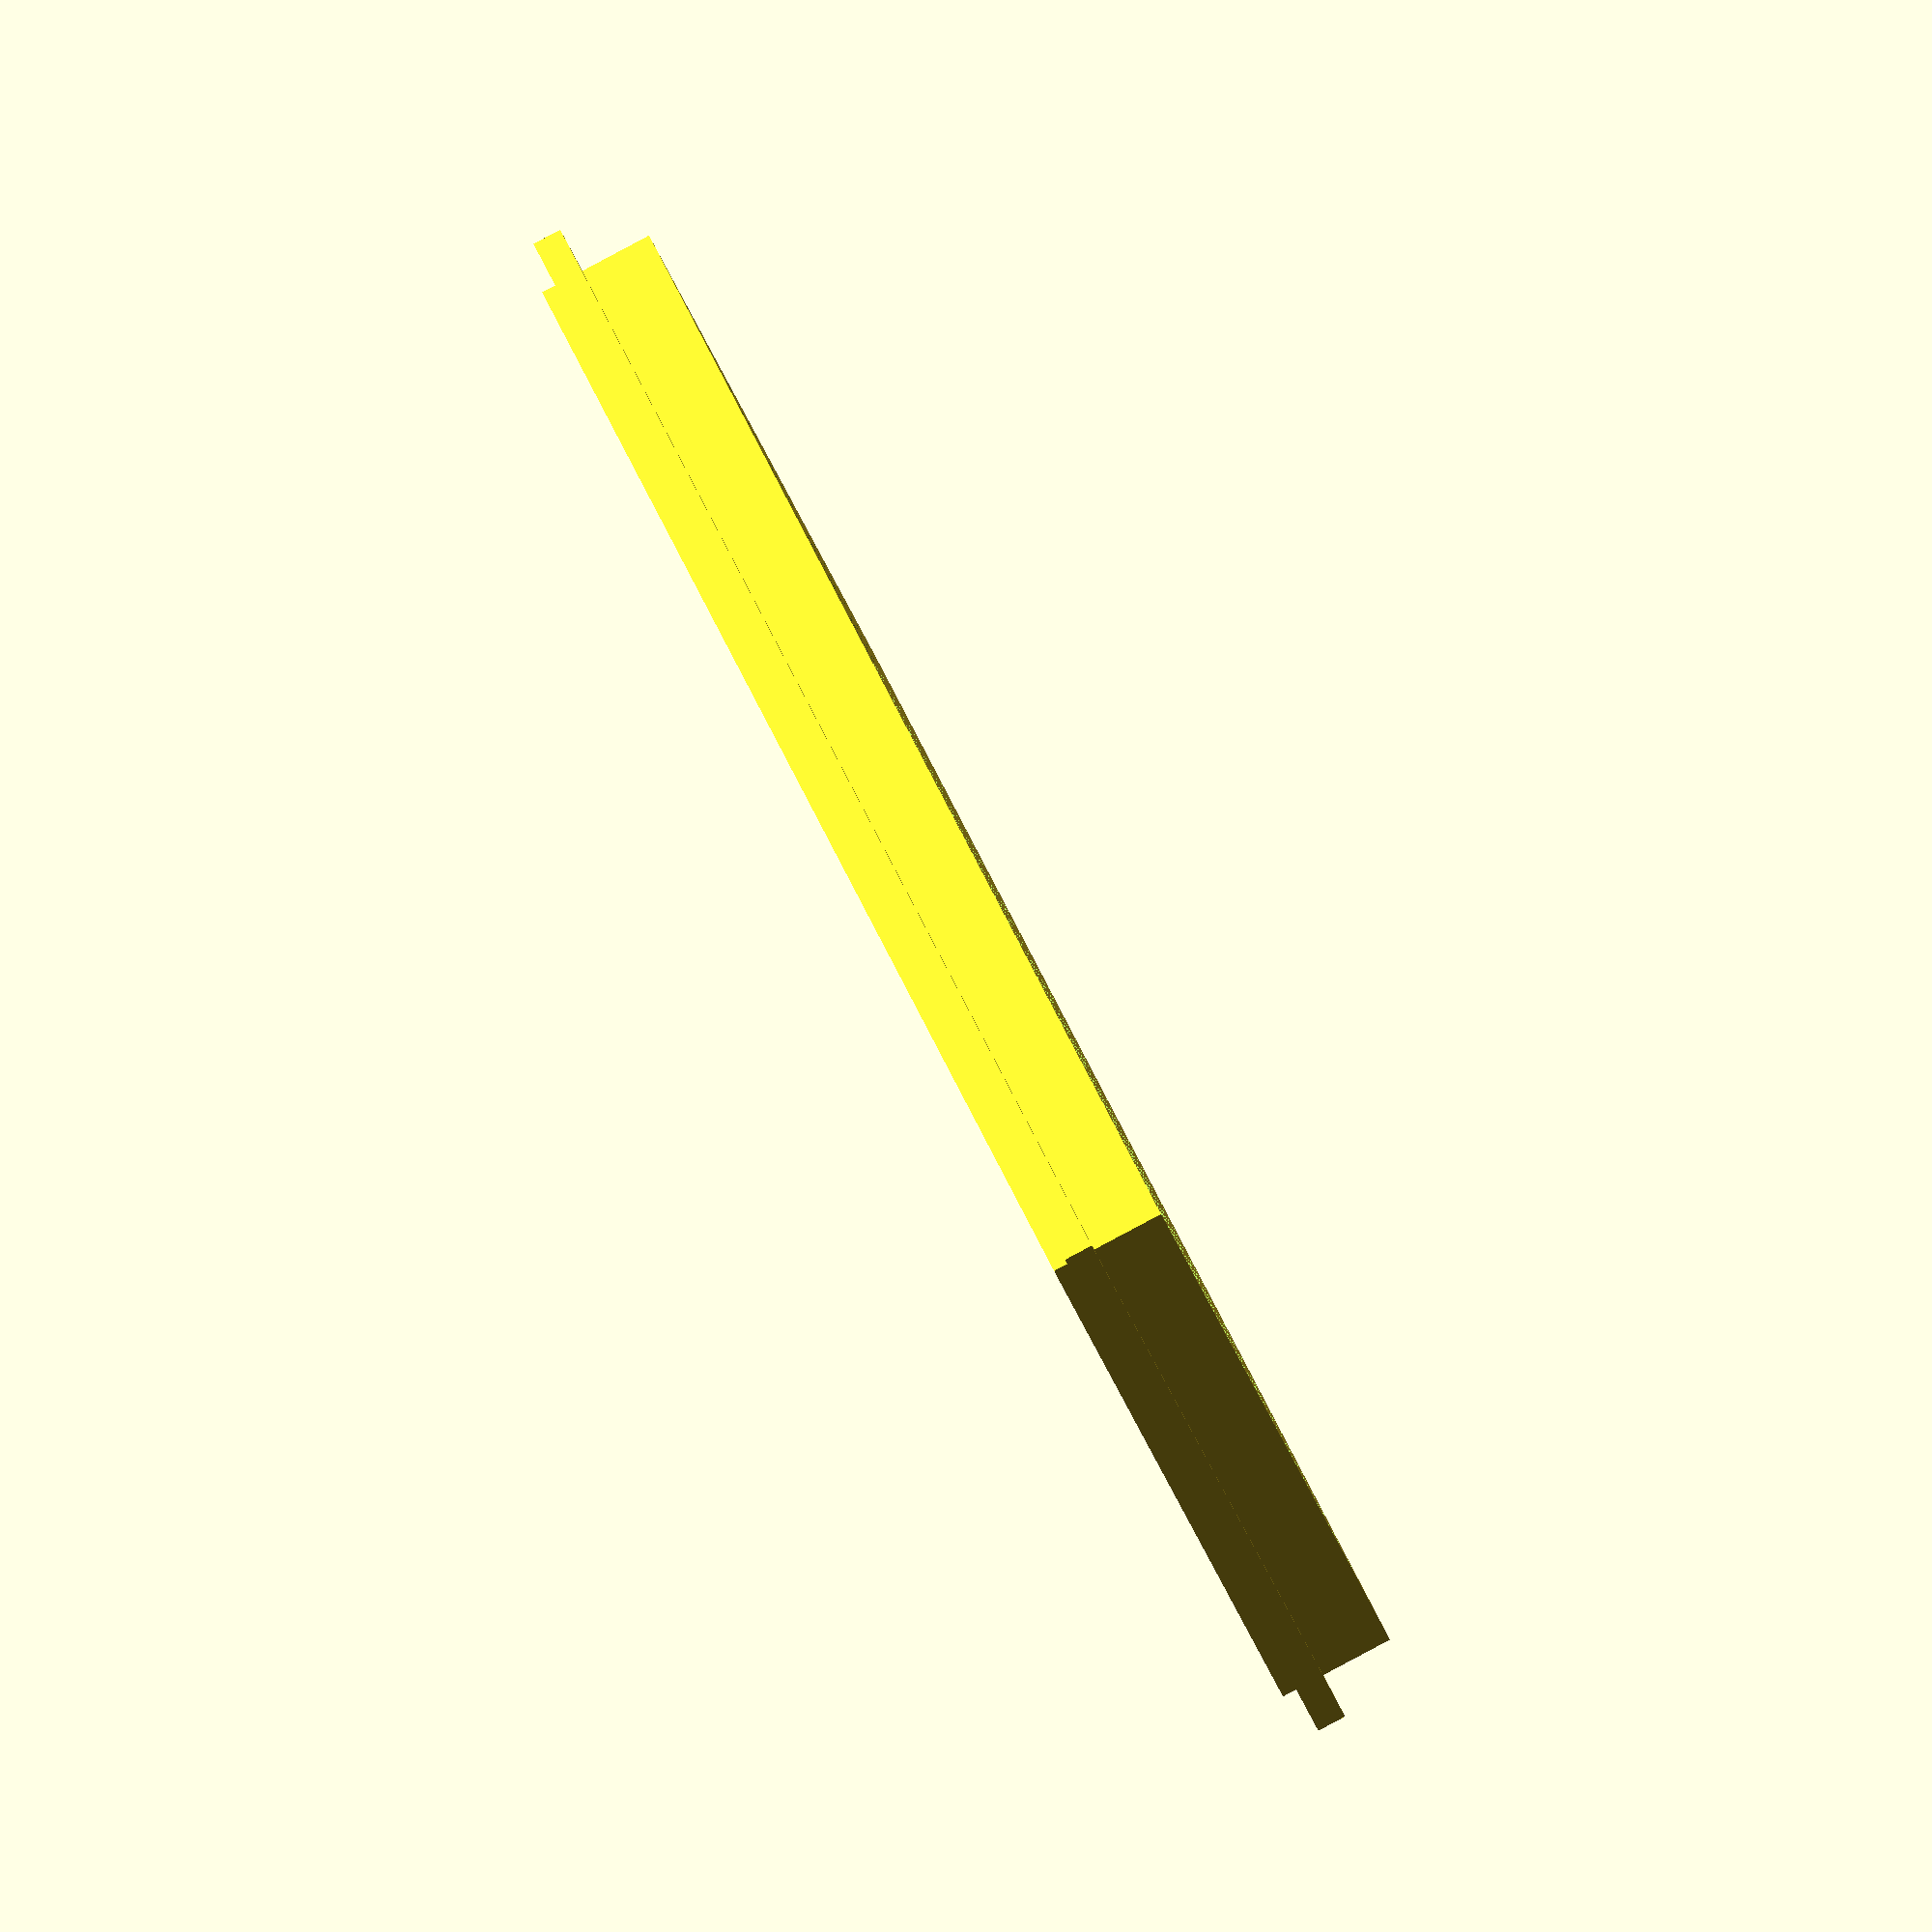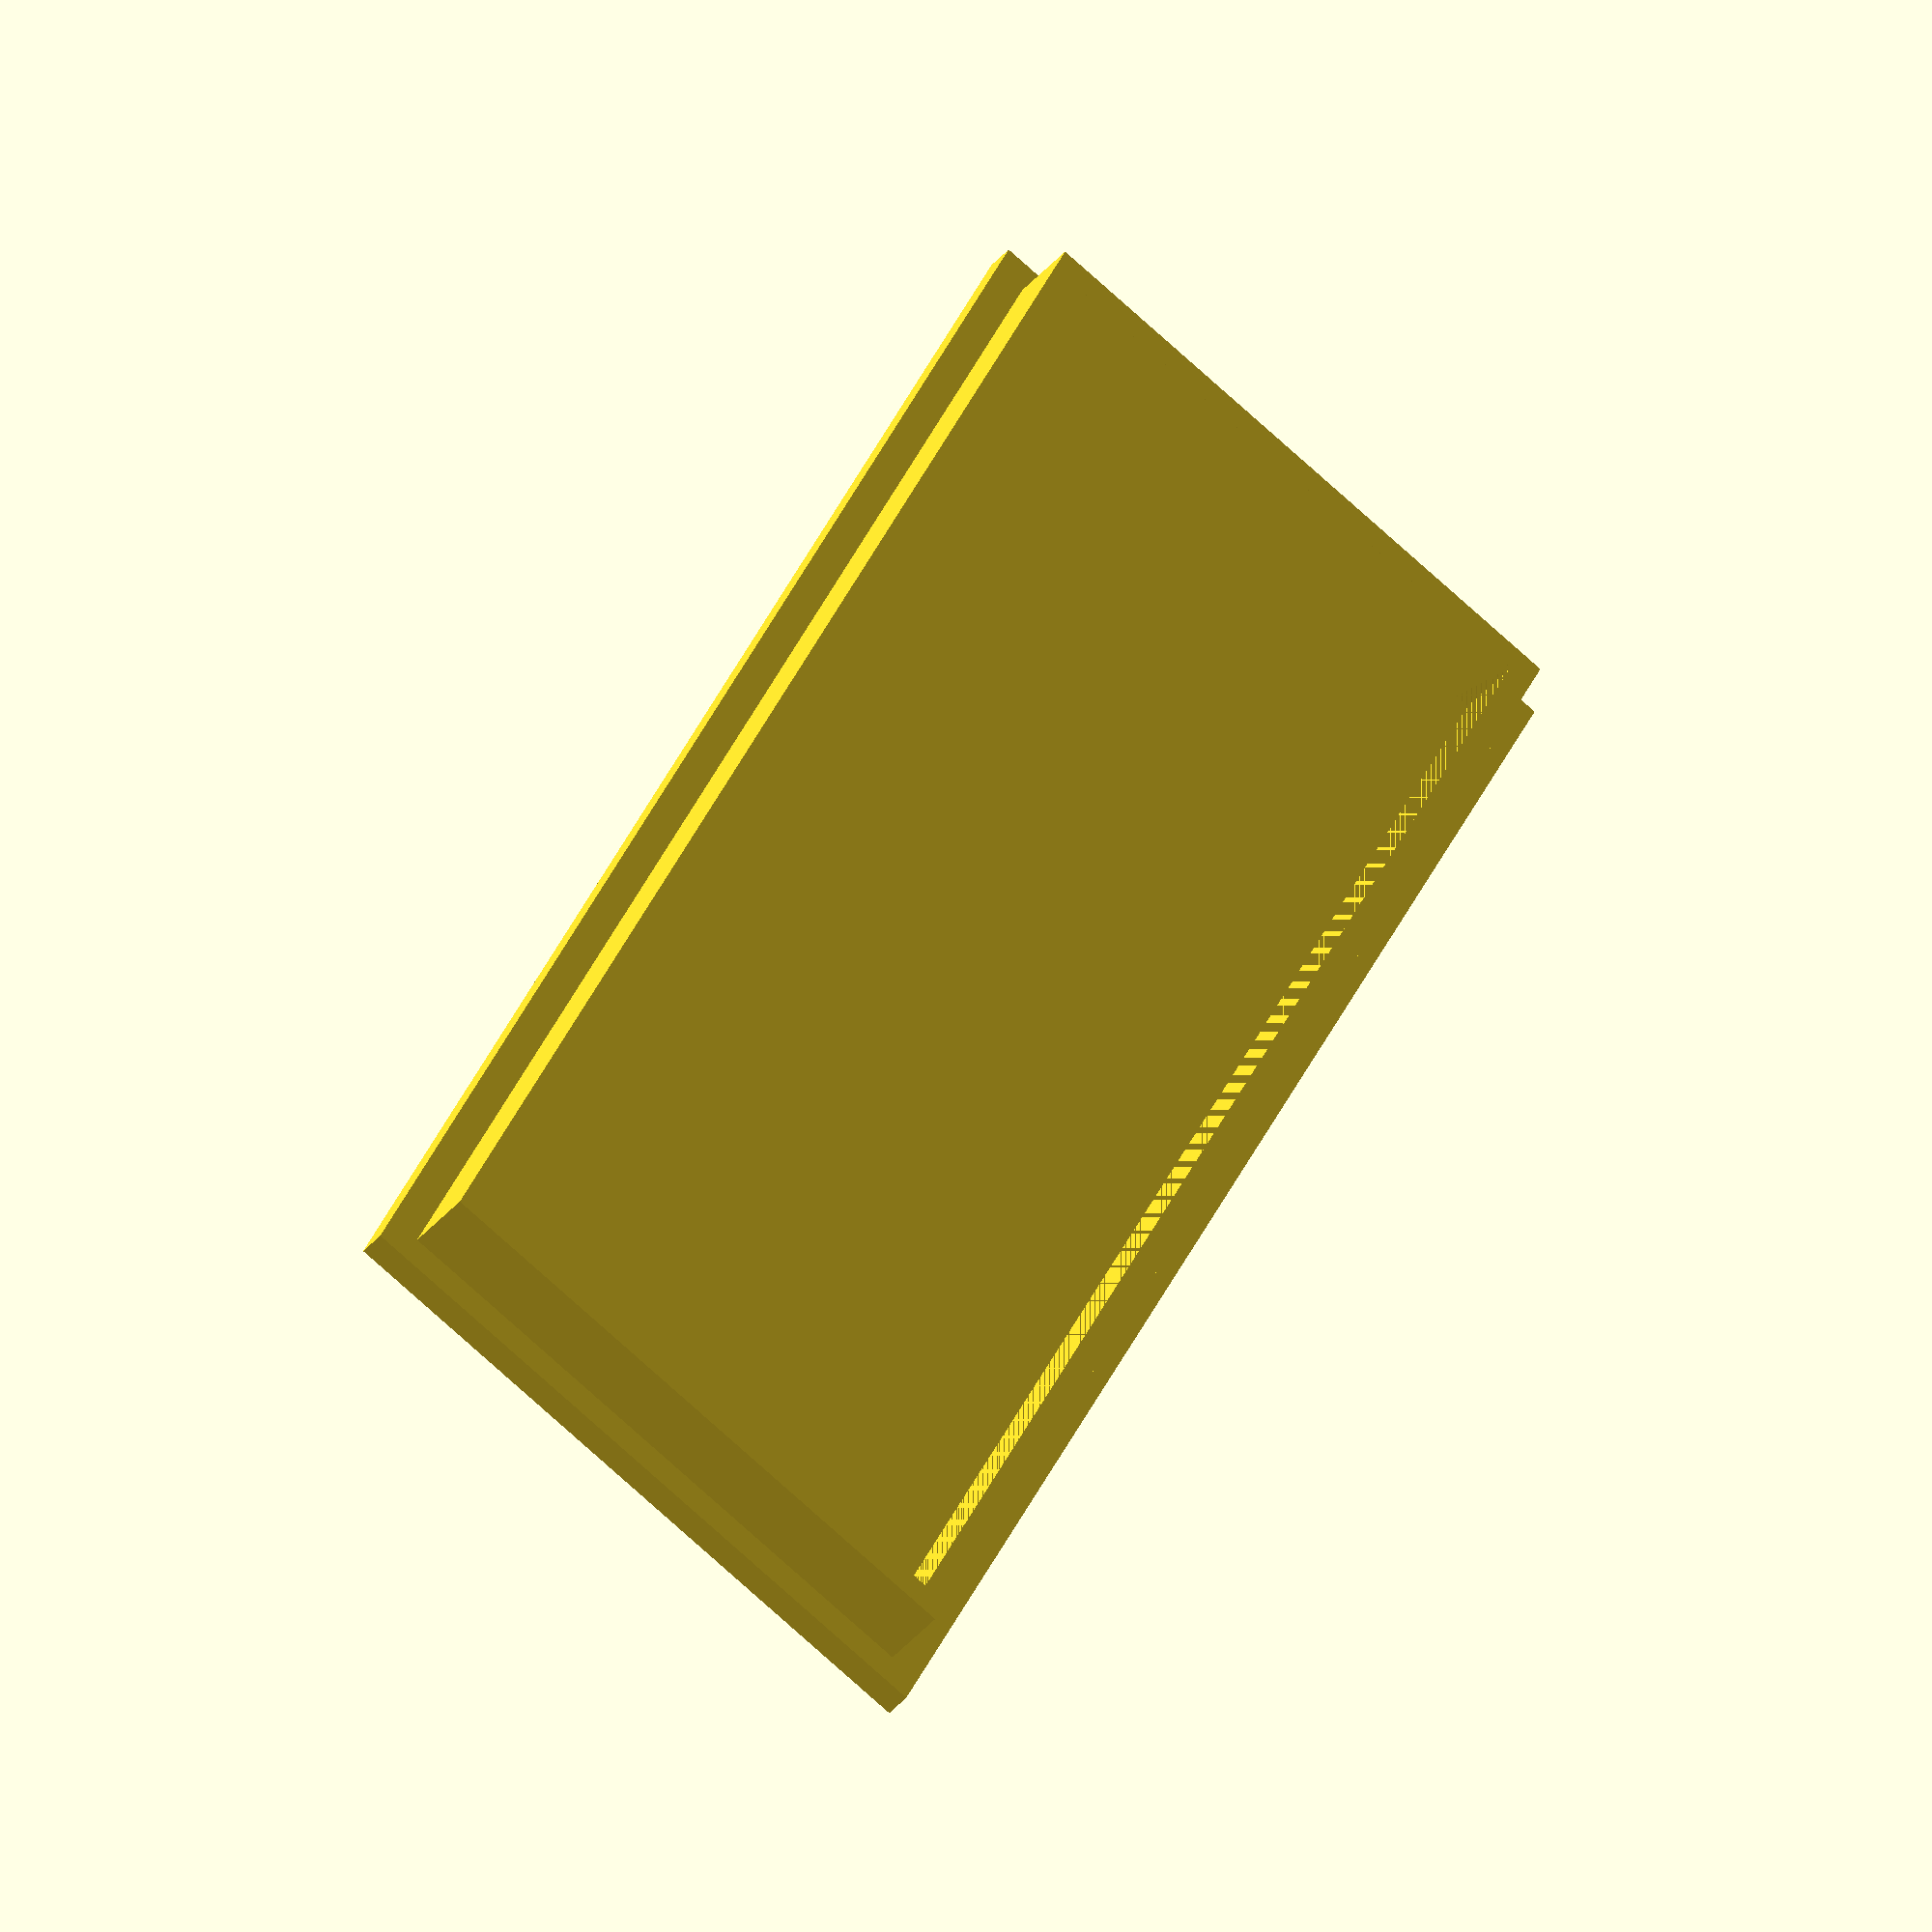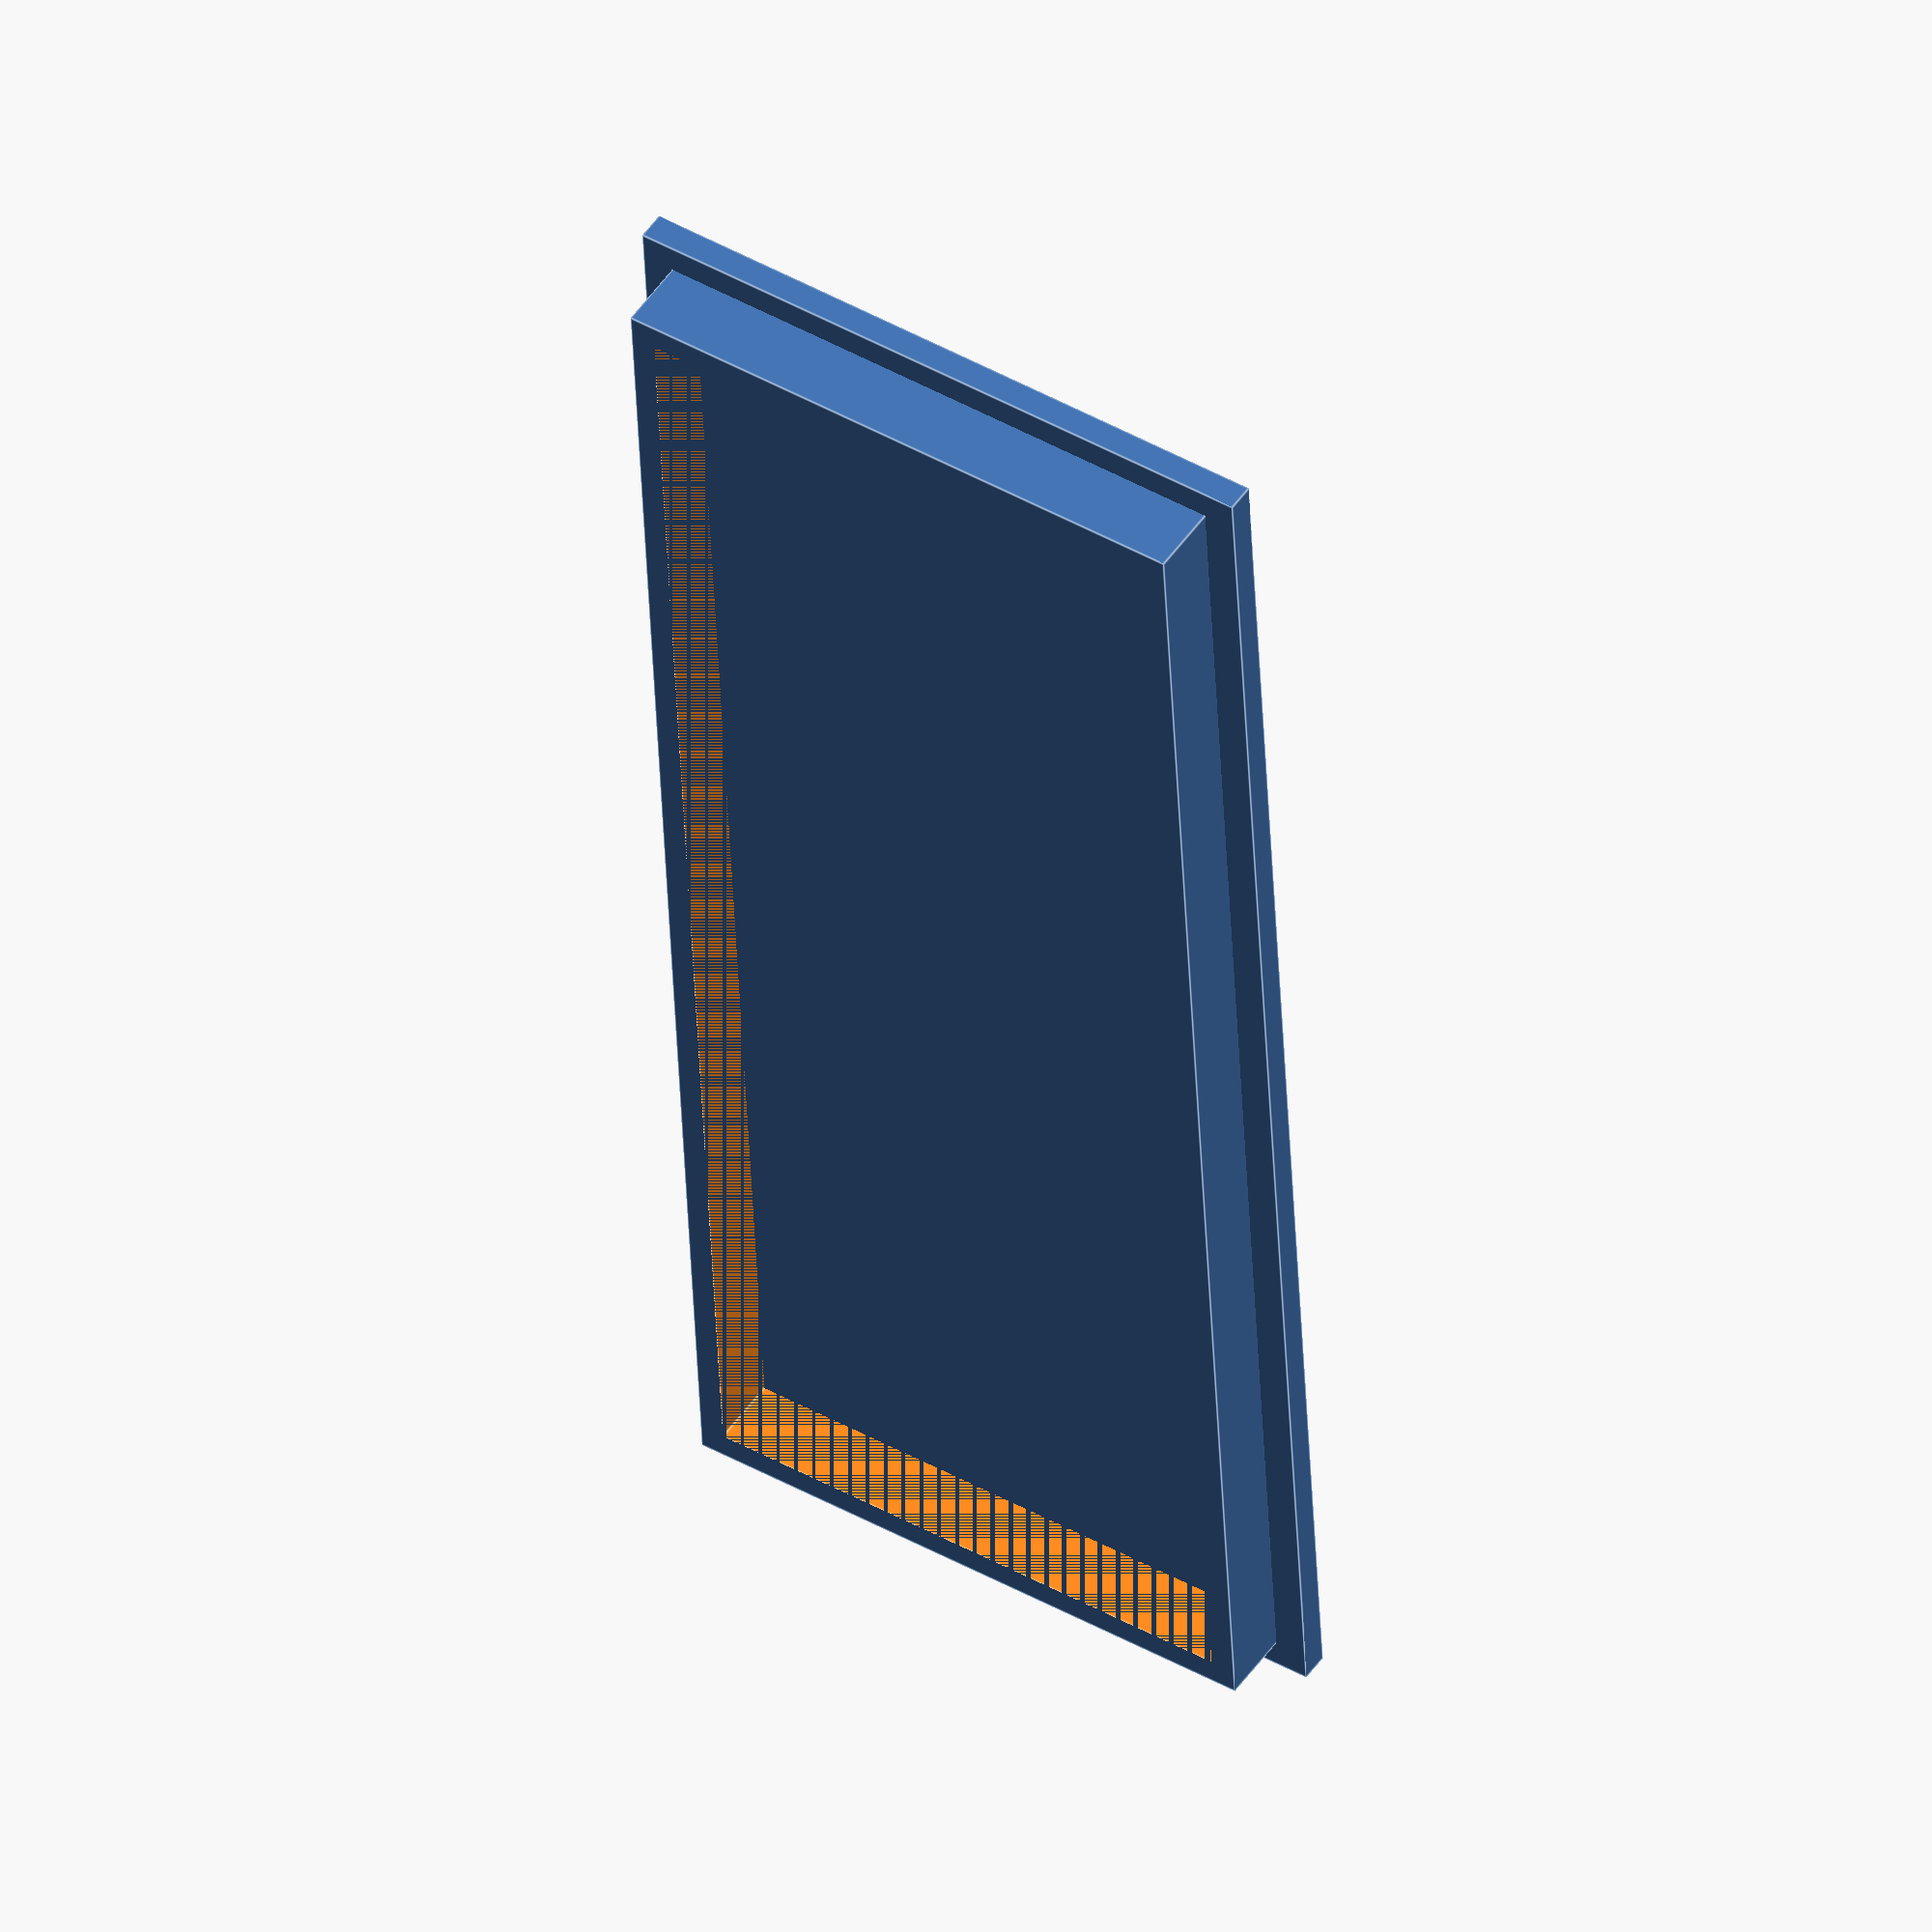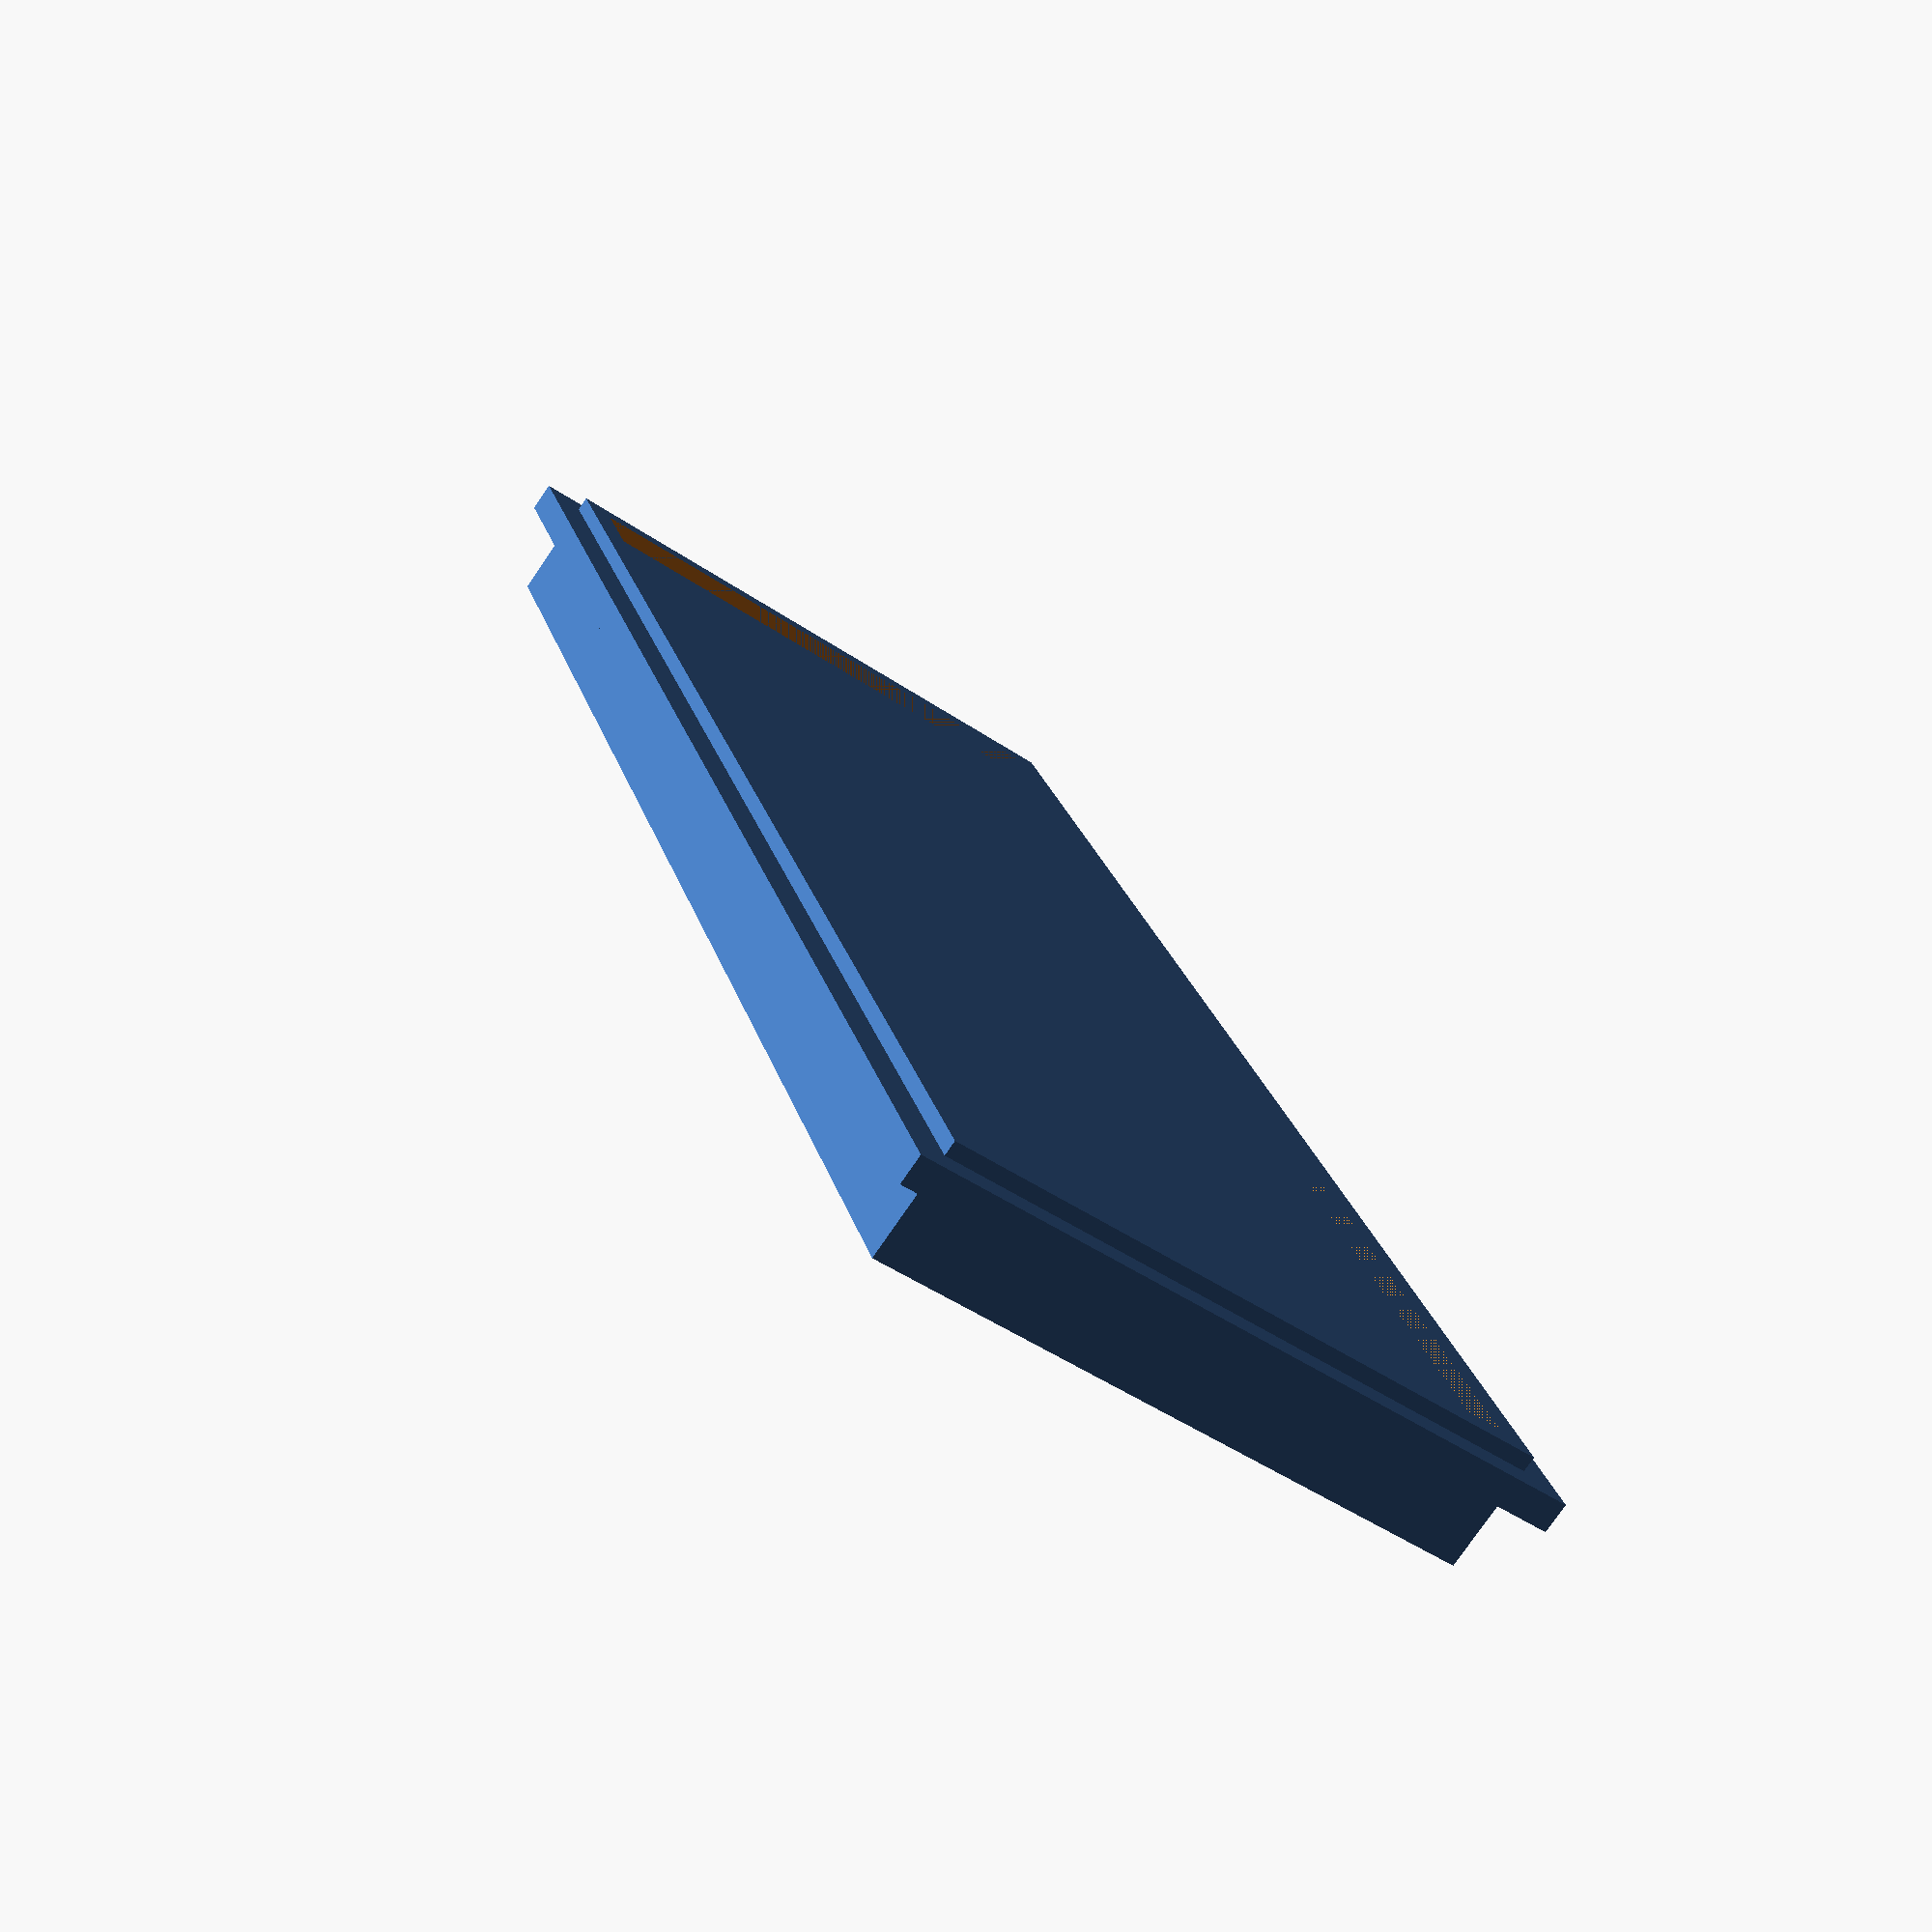
<openscad>
cover=true;
frameOnly=false;
l=50.8;
w=25.3;
h=19;
Rbh=4.5; //relay bottom desk height with pins of pins
t=1.2; //wall thickness
FBroom=8; //front/back room for cable

c=0.15; // clearance
lFull=l+2*FBroom; 
helpers=false;
2t=2*t;
2c=2*c;
2tc=2*(t+c);
tc=t+c;

if (!cover)
{
    frame();
    if (!frameOnly)
        walls();
}
else if (!frameOnly)
    cover();
    

if (helpers)
    relayBottom();

module walls()
{
    h=h+3*t;
    difference()
    {
        translate([0,0,h/2])

            cube([lFull+2tc,w+2tc,h],true);
        translate([0,0,h/2])
            cube([lFull+c,w+c,h],true);
        translate([0,0,3*t+Rbh])
            wallHoles();

    }
}

module cover()
{
    cube([lFull+2tc,w+2tc,t],true);
    difference(){
        translate([0,0,t])
            cube([lFull+c,w,4*t],true);
        translate([0,0,t])
            cube([lFull+2c-2t,2c+w-2t,4*t],true);
    }
}

module wallHoles()
{
    Hw=w/3;
    Hh=h/3;
    hx=h-Rbh;
    a=sin(45)*hx;
    translate ([0,0,Hh/2])
        cube([lFull+2tc,Hw,Hh],true);
    o=(lFull%a)/2;
    for (i=[0:floor(lFull/a)-1])
    {
        translate([(lFull+2tc)/2-a/2-t-i*a-o,0,(h+2t-a)/2])
            rotate([0,45,0])
            cube([t,w+2tc,hx],true);
    }
}
module frame()
{
    /*bottom plate*/
    difference()
    {
        fh=t+Rbh; // frame height
        translate([0,0,fh/2])
            cube([lFull+2tc,w+2tc,fh],true);
        translate([0,0,Rbh/2+t])
            cube([l+2c,w+2c,Rbh],true);
    }
}


module relayBottom()
{
    translate([0,0,Rbh/2])
        cube([l,w,Rbh],center=true);
}




</openscad>
<views>
elev=89.3 azim=229.8 roll=298.0 proj=o view=wireframe
elev=37.8 azim=115.7 roll=325.7 proj=o view=solid
elev=310.3 azim=267.1 roll=33.3 proj=o view=edges
elev=75.9 azim=107.4 roll=145.8 proj=p view=solid
</views>
